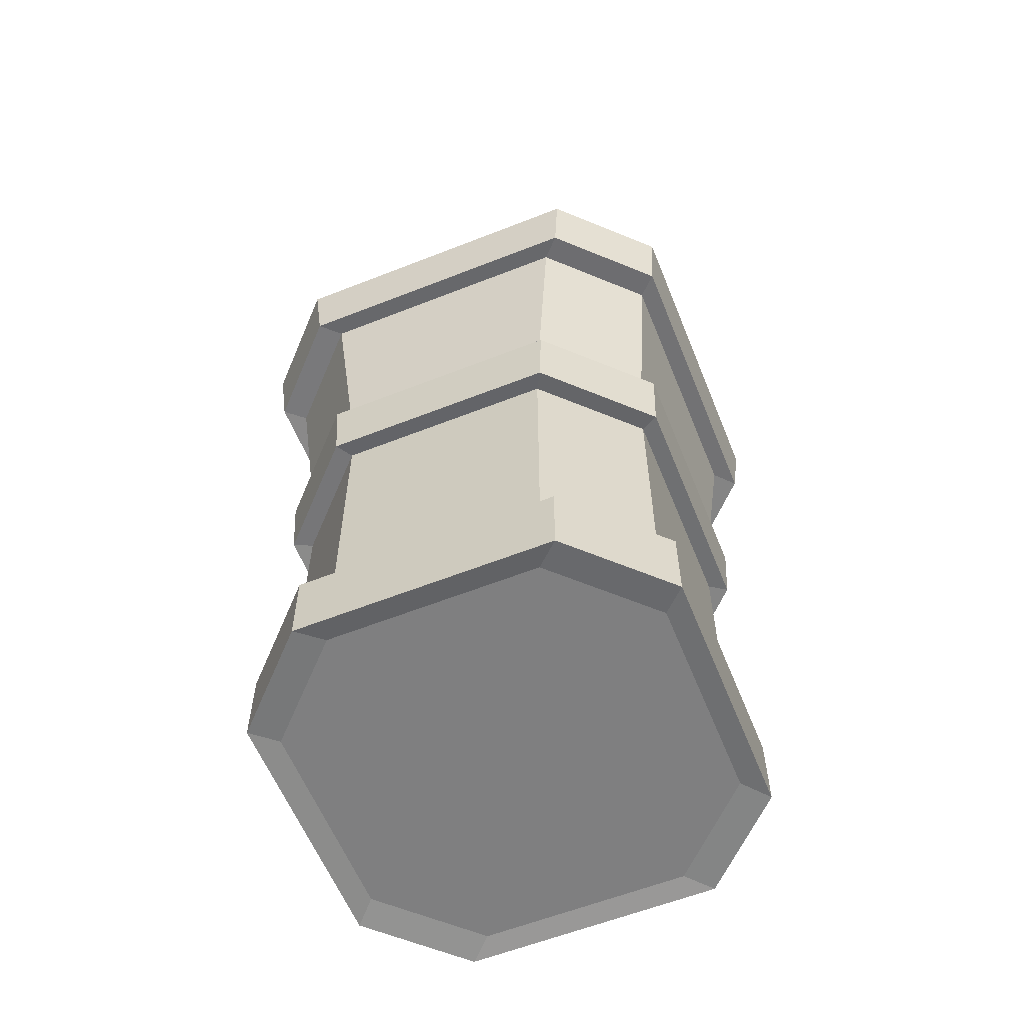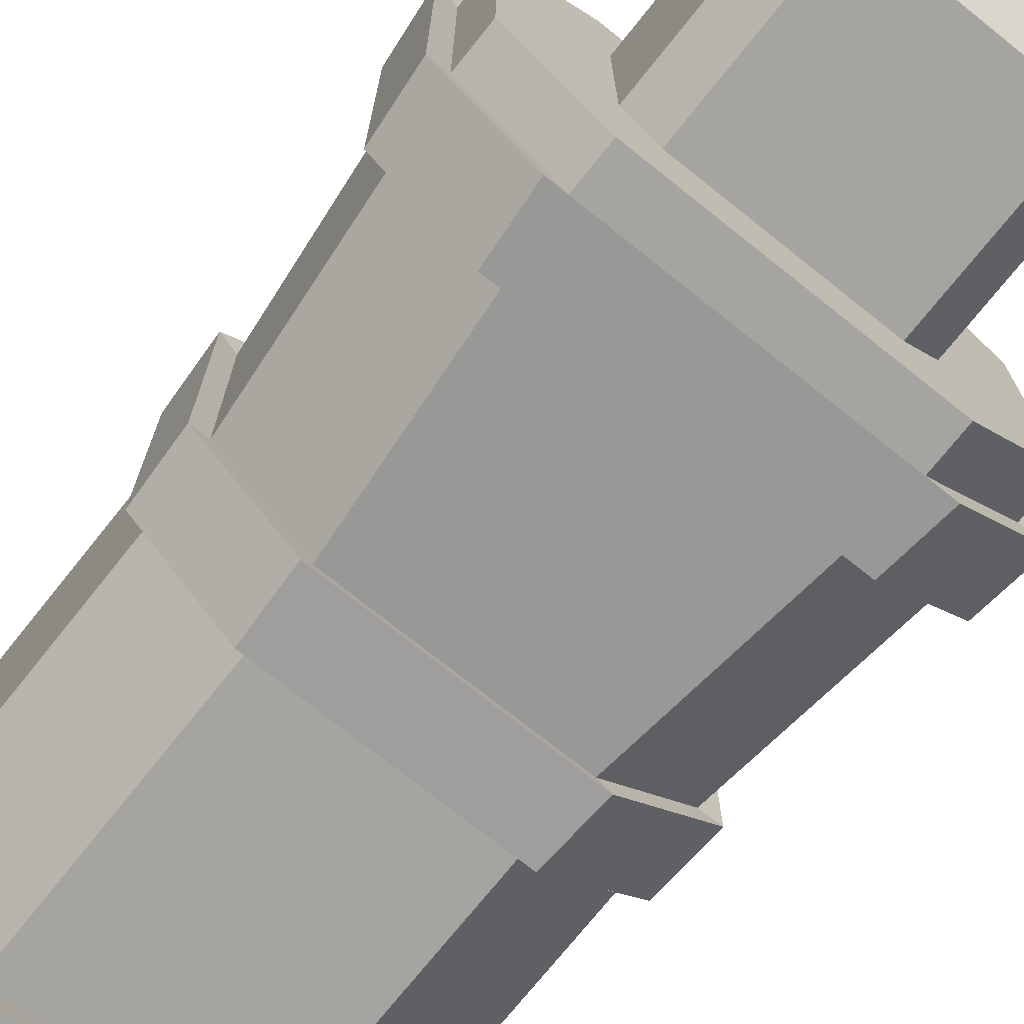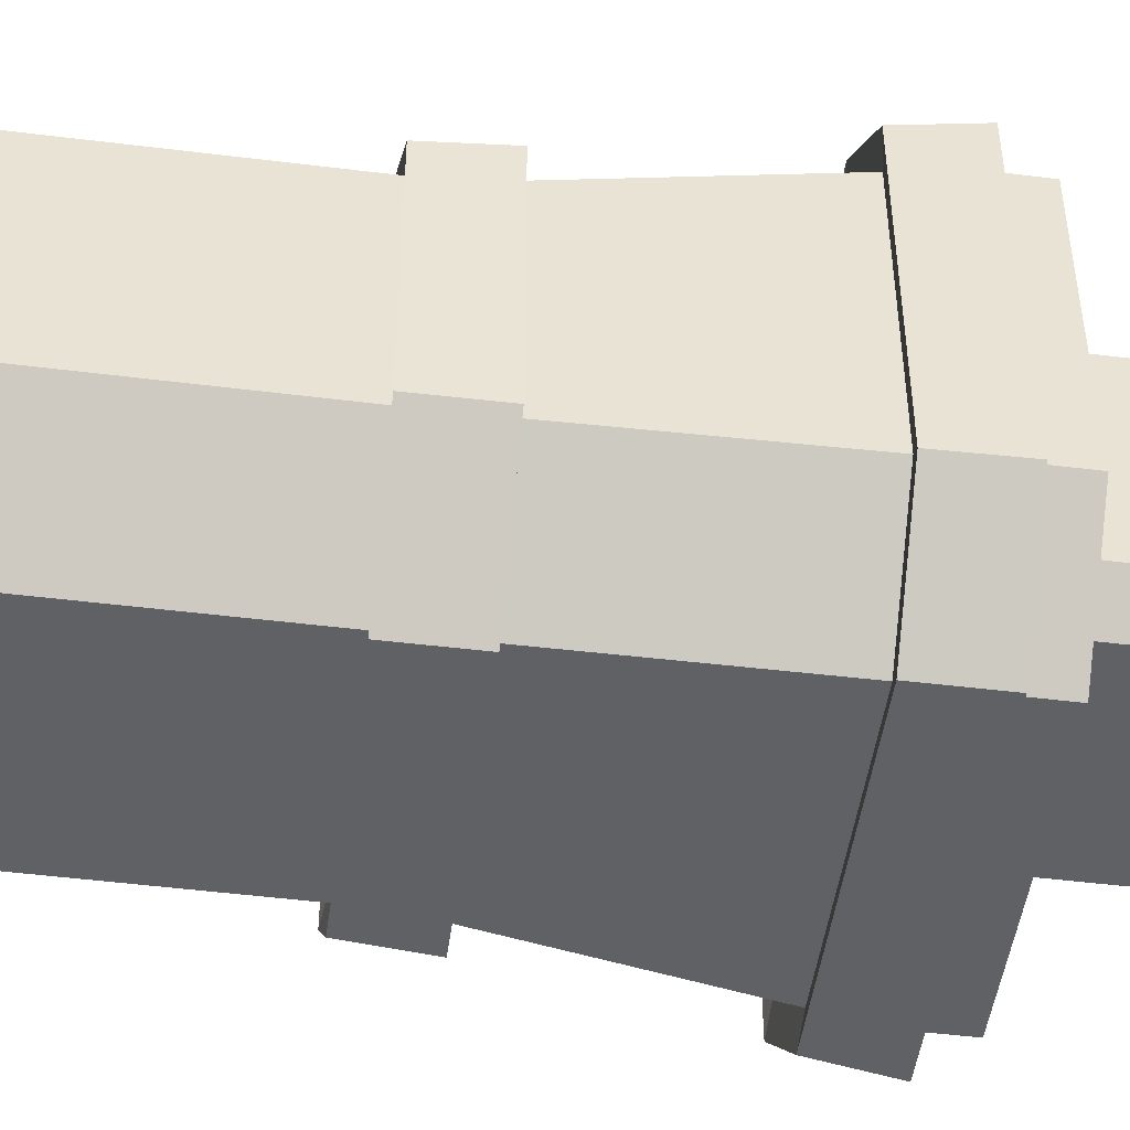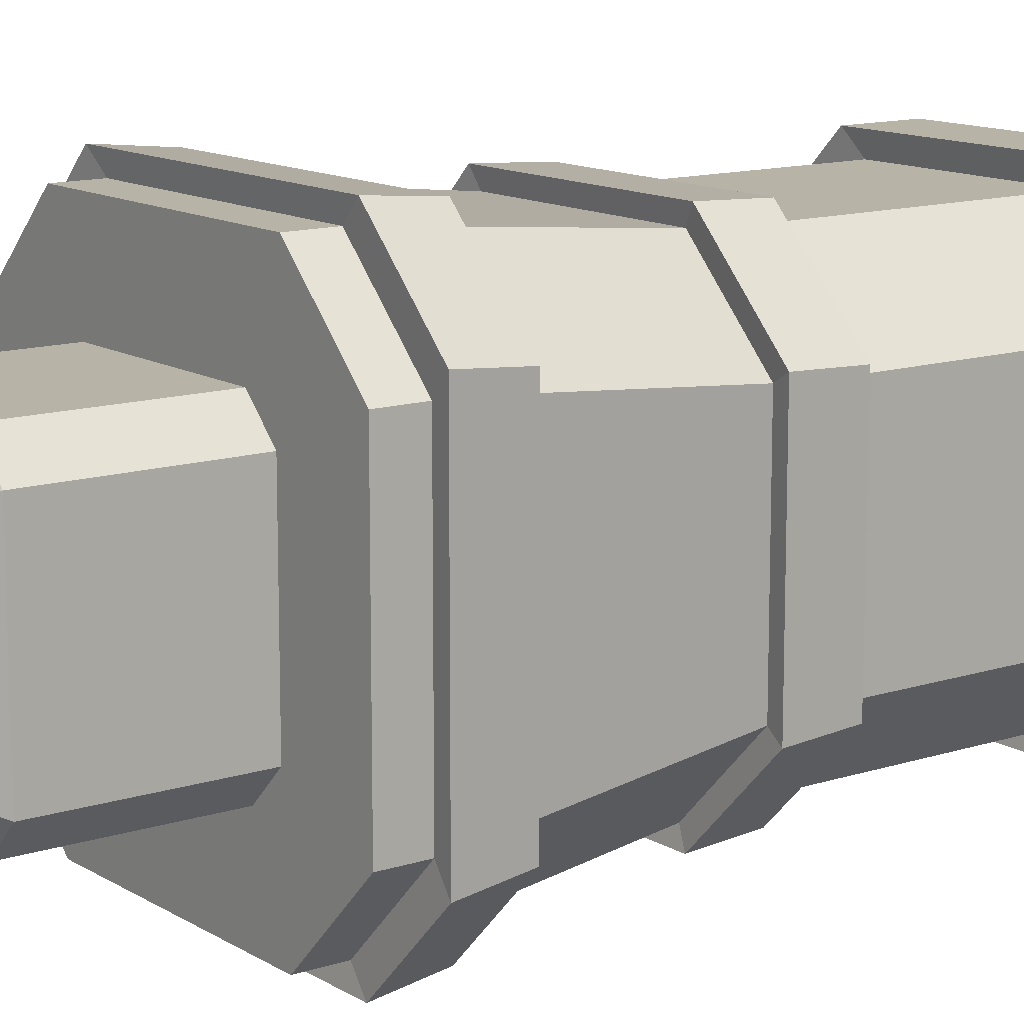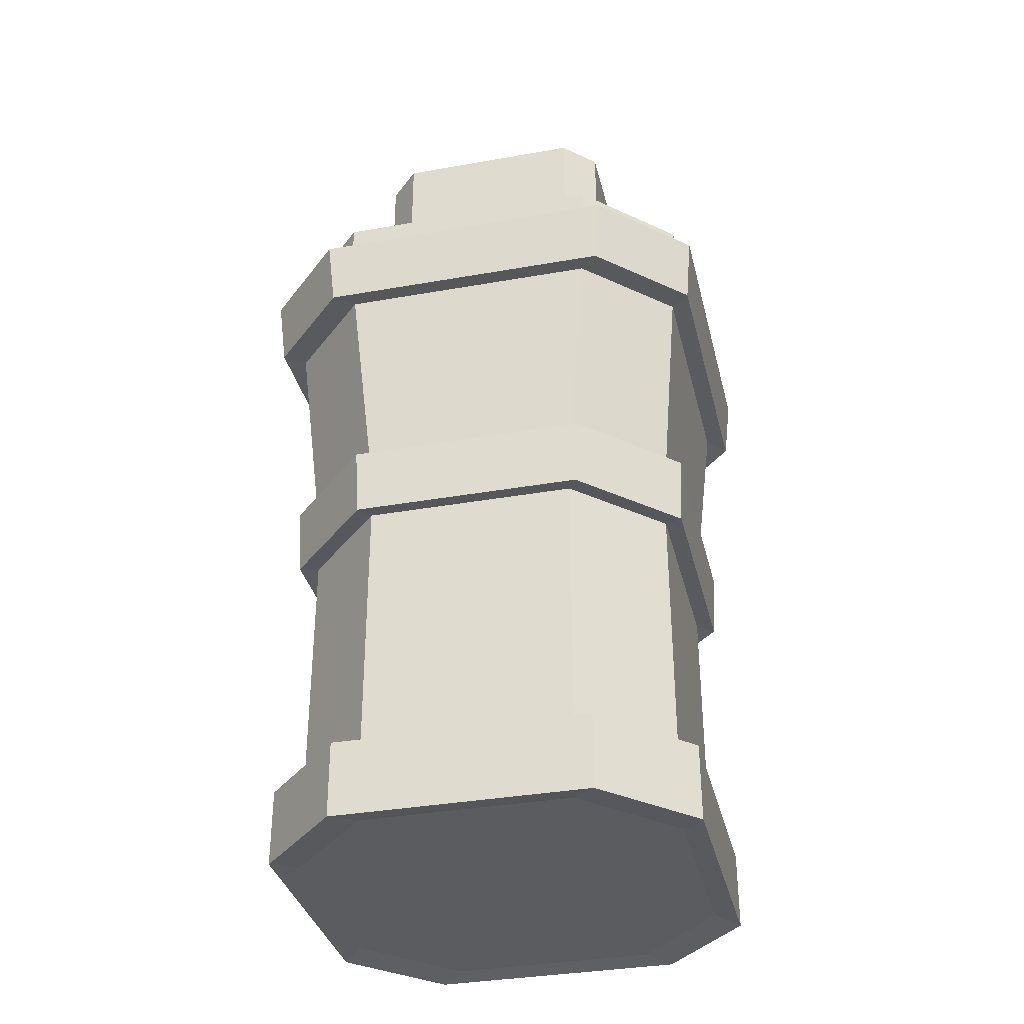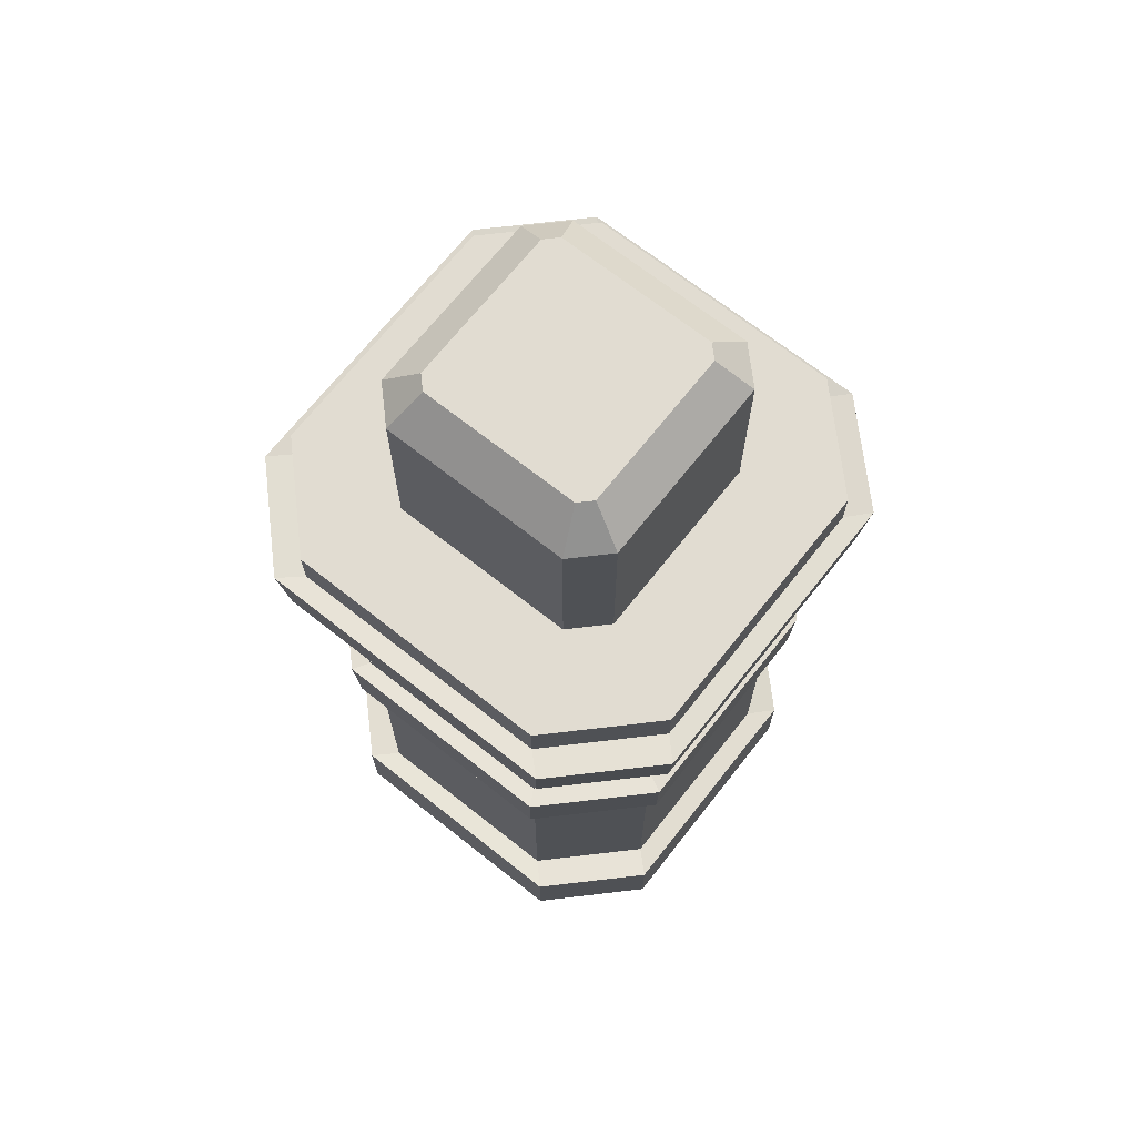
<metadata>
{"format":"obj","ext":"obj","renderer":"f3d","projection":"perspective","resolution":1024,"background":"white","views":[{"elev":-59.8,"azim":-68.0,"up":"+Y"},{"elev":-73.4,"azim":141.4,"up":"+Z"},{"elev":-48.8,"azim":82.1,"up":"+Z"},{"elev":12.8,"azim":-126.5,"up":"+Z"},{"elev":-35.0,"azim":-166.7,"up":"+Y"},{"elev":69.3,"azim":38.3,"up":"+Y"}]}
</metadata>
<code>
o Cube
v -0.6622 2.819 0.4935
v -0.4935 2.819 0.6622
v -0.4935 2.819 -0.6622
v -0.6622 2.819 -0.4935
v 0.6622 2.819 -0.4935
v 0.4935 2.819 -0.6622
v 0.4935 2.819 0.6622
v 0.6622 2.819 0.4935
v -0.5415 -1 1
v -1 -1 0.5415
v 0.6213 1.181 -1.111
v 0.6035 0.8181 -1.093
v -1 -1 -0.5415
v -0.5415 -1 -1
v 1.093 0.8181 -0.6035
v 1.111 1.181 -0.6213
v 1 -1 0.5415
v 0.5415 -1 1
v -1.093 0.8181 0.6035
v -1.111 1.181 0.6213
v 0.5415 -1 -1
v 1 -1 -0.5415
v -0.6213 1.181 1.111
v -0.6035 0.8181 1.093
v -1.158 2.597 0.699
v -0.699 2.597 1.158
v -0.699 2.597 -1.158
v -1.158 2.597 -0.699
v 0.699 2.597 1.158
v 1.158 2.597 0.699
v 1.158 2.597 -0.699
v 0.699 2.597 -1.158
v -1.126 2.273 -0.6765
v -0.6765 2.273 -1.126
v 0.6765 2.273 -1.126
v 1.126 2.273 -0.6765
v 1.126 2.273 0.6765
v 0.6765 2.273 1.126
v -1.126 2.273 0.6765
v -0.6765 2.273 1.126
v -0.8084 2.612 1.264
v -1.264 2.612 0.8084
v -1.264 2.612 -0.8084
v -0.8084 2.612 -1.264
v 0.8084 2.612 -1.264
v 1.264 2.612 -0.8084
v 0.8084 2.612 1.264
v 1.264 2.612 0.8084
v -1.229 2.258 -0.7753
v -0.7753 2.258 -1.229
v -0.7753 2.258 1.229
v -1.229 2.258 0.7753
v 0.7753 2.258 -1.229
v 1.229 2.258 -0.7753
v 0.7753 2.258 1.229
v 1.229 2.258 0.7753
v -1 -0.6371 0.5506
v -0.5506 -0.6371 1
v -1 -0.6371 -0.5506
v -0.5506 -0.6371 -1
v 1 -0.6371 -0.5506
v 0.5506 -0.6371 -1
v 0.5506 -0.6371 1
v 1 -0.6371 0.5506
v -0.6656 -1.022 -1.12
v -1.12 -1.022 -0.6656
v -1.12 -1.022 0.6656
v -0.6656 -1.022 1.12
v -0.6674 -0.6153 -1.12
v -1.12 -0.6153 -0.6674
v 0.6656 -1.022 -1.12
v 1.12 -1.022 -0.6656
v 0.6674 -0.6153 -1.12
v 1.12 -0.6153 -0.6674
v 1.12 -1.022 0.6656
v 0.6656 -1.022 1.12
v 1.12 -0.6153 0.6674
v 0.6674 -0.6153 1.12
v -1.12 -0.6153 0.6674
v -0.6674 -0.6153 1.12
v -0.5523 0.8335 1
v -0.5686 1.165 1.016
v -1.016 1.165 0.5686
v -1 0.8335 0.5523
v -0.5686 1.165 -1.016
v -0.5523 0.8335 -1
v -1 0.8335 -0.5523
v -1.016 1.165 -0.5686
v 0.5686 1.165 1.016
v 0.5523 0.8335 1
v 1 0.8335 0.5523
v 1.016 1.165 0.5686
v 1.016 1.165 -0.5686
v 1 0.8335 -0.5523
v 0.5523 0.8335 -1
v 0.5686 1.165 -1.016
v 0.6213 1.181 1.111
v 0.6035 0.8181 1.093
v 1.093 0.8181 0.6035
v 1.111 1.181 0.6213
v -0.6213 1.181 -1.111
v -0.6035 0.8181 -1.093
v -1.093 0.8181 -0.6035
v -1.111 1.181 -0.6213
v 1.158 2.819 0.699
v 1.158 2.819 -0.699
v -0.699 2.819 1.158
v -1.158 2.819 0.699
v 0.699 2.819 -1.158
v 0.699 2.819 1.158
v -1.158 2.819 -0.699
v -0.699 2.819 -1.158
v 0.4823 3.922 0.419
v 0.6622 3.742 0.4935
v 0.6622 3.742 -0.4935
v 0.4823 3.922 -0.419
v -0.4935 3.742 0.6622
v -0.419 3.922 0.4823
v -0.4823 3.922 0.419
v -0.6622 3.742 0.4935
v 0.4935 3.742 -0.6622
v 0.419 3.922 -0.4823
v 0.4935 3.742 0.6622
v 0.419 3.922 0.4823
v -0.6622 3.742 -0.4935
v -0.4823 3.922 -0.419
v -0.419 3.922 -0.4823
v -0.4935 3.742 -0.6622
f 63 90 81 58
f 17 22 72 75
f 29 30 105 110
f 88 83 39 33
f 9 18 76 68
f 27 32 45 44
f 29 26 41 47
f 35 34 50 53
f 37 36 54 56
f 33 39 52 49
f 86 60 59 87
f 21 14 65 71
f 36 93 96 35
f 88 33 34 85
f 56 54 46 48
f 63 58 80 78
f 51 55 47 41
f 53 50 44 45
f 40 38 55 51
f 25 28 43 42
f 49 52 42 43
f 31 30 48 46
f 57 84 87 59
f 67 79 70 66
f 61 94 91 64
f 60 62 73 69
f 72 74 77 75
f 3 4 125 128
f 76 78 80 68
f 65 69 73 71
f 61 64 77 74
f 57 59 70 79
f 38 89 92 37
f 13 14 21 22 17 18 9 10
f 82 40 39 83
f 76 18 17 75
f 21 71 72 22
f 80 58 57 79
f 29 47 48 30
f 94 61 62 95
f 90 63 64 91
f 40 51 52 39
f 96 85 34 35
f 54 36 35 53
f 33 49 50 34
f 82 89 38 40
f 49 43 44 50
f 51 41 42 52
f 46 54 53 45
f 47 55 56 48
f 45 32 31 46
f 27 44 43 28
f 41 26 25 42
f 55 38 37 56
f 60 69 70 59
f 60 86 95 62
f 23 20 19 24
f 92 93 36 37
f 69 65 66 70
f 74 72 71 73
f 78 76 75 77
f 68 80 79 67
f 63 78 77 64
f 73 62 61 74
f 67 10 9 68
f 13 66 65 14
f 13 10 67 66
f 26 29 110 107
f 32 27 112 109
f 25 26 107 108
f 27 28 111 112
f 28 25 108 111
f 31 32 109 106
f 30 31 106 105
f 81 90 98 24
f 90 91 99 98
f 89 82 23 97
f 82 83 20 23
f 93 92 100 16
f 88 85 101 104
f 91 94 15 99
f 96 93 16 11
f 58 81 84 57
f 15 12 11 16
f 98 99 100 97
f 102 103 104 101
f 97 23 24 98
f 20 104 103 19
f 12 102 101 11
f 99 15 16 100
f 84 81 24 19
f 83 88 104 20
f 92 89 97 100
f 87 84 19 103
f 94 95 12 15
f 95 86 102 12
f 86 87 103 102
f 85 96 11 101
f 5 8 105 106
f 2 1 108 107
f 6 5 106 109
f 7 2 107 110
f 8 7 110 105
f 4 3 112 111
f 1 4 111 108
f 3 6 109 112
f 7 8 114 123
f 4 1 120 125
f 2 7 123 117
f 6 3 128 121
f 5 6 121 115
f 1 2 117 120
f 116 122 127 126 119 118 124 113
f 114 115 116 113
f 118 119 120 117
f 122 116 115 121
f 117 123 124 118
f 113 124 123 114
f 126 127 128 125
f 125 120 119 126
f 121 128 127 122
f 8 5 115 114

</code>
